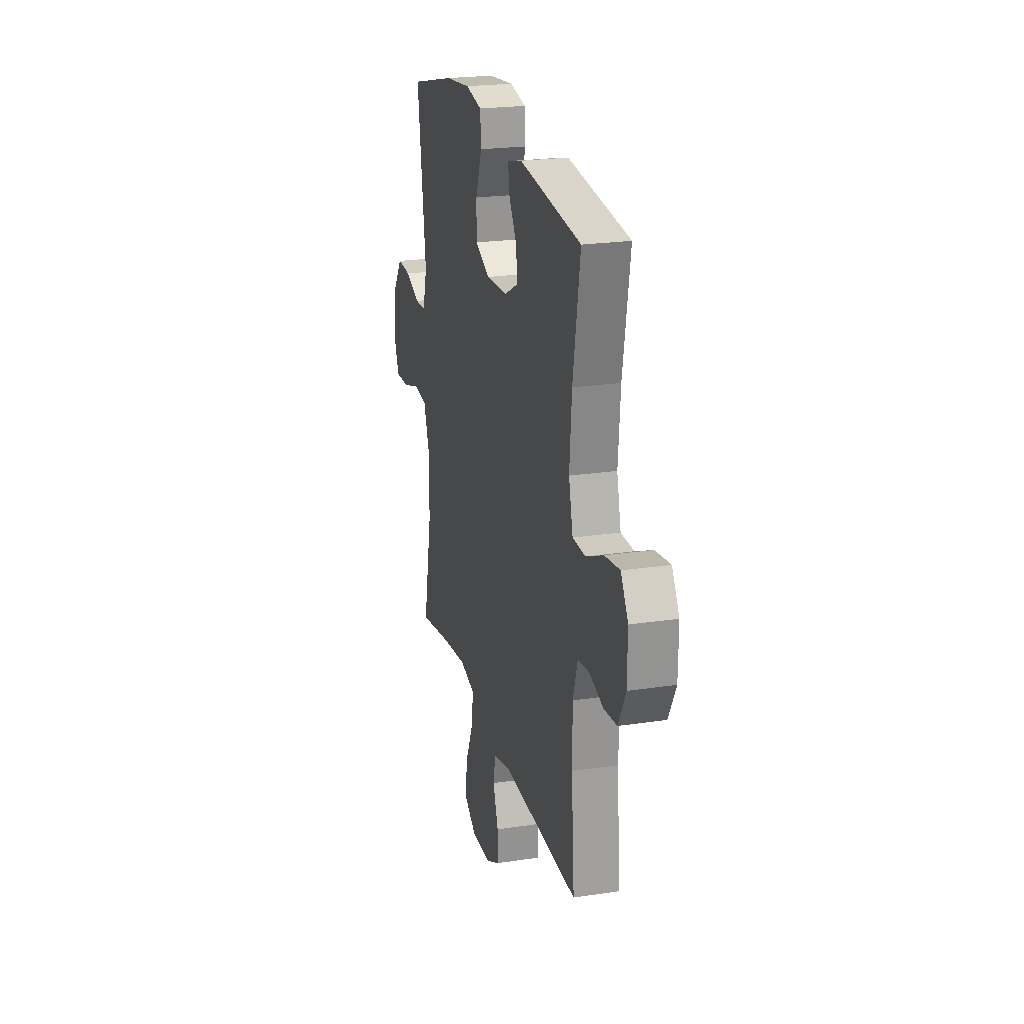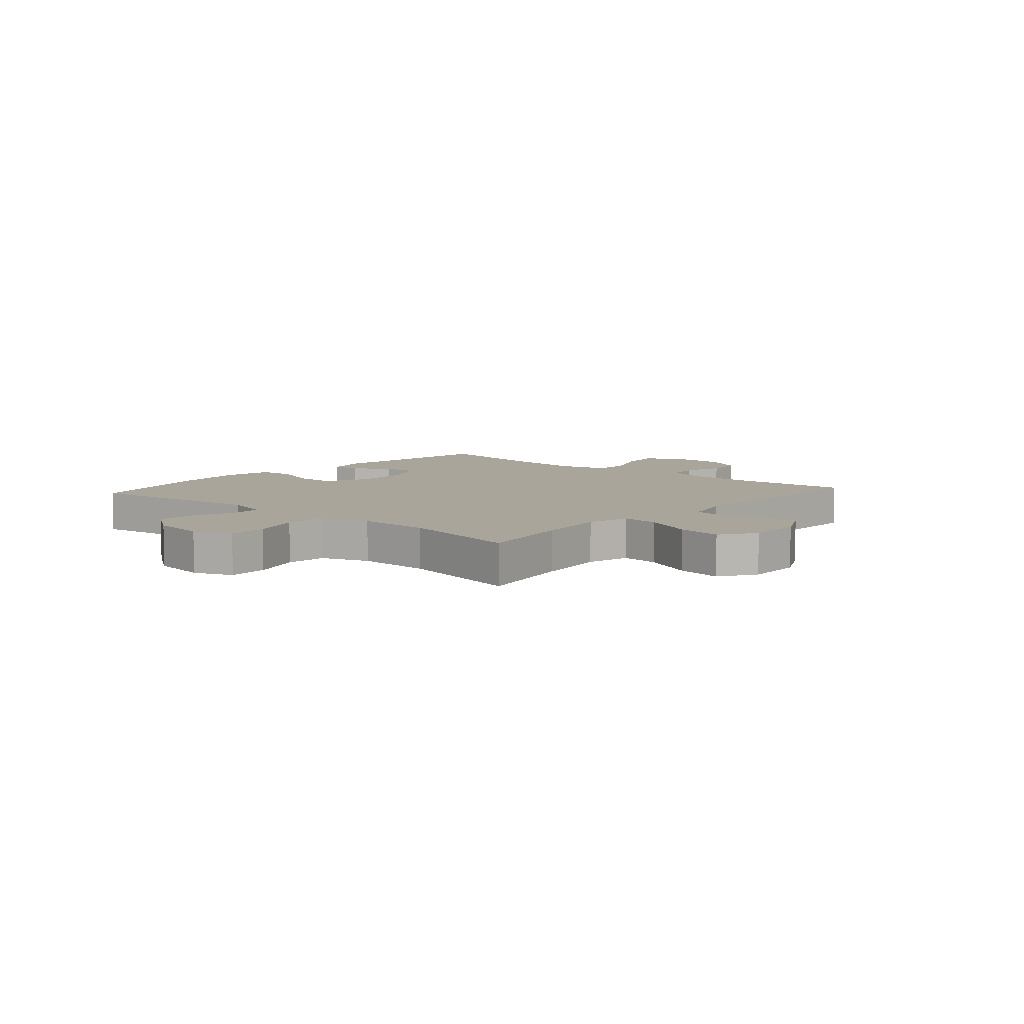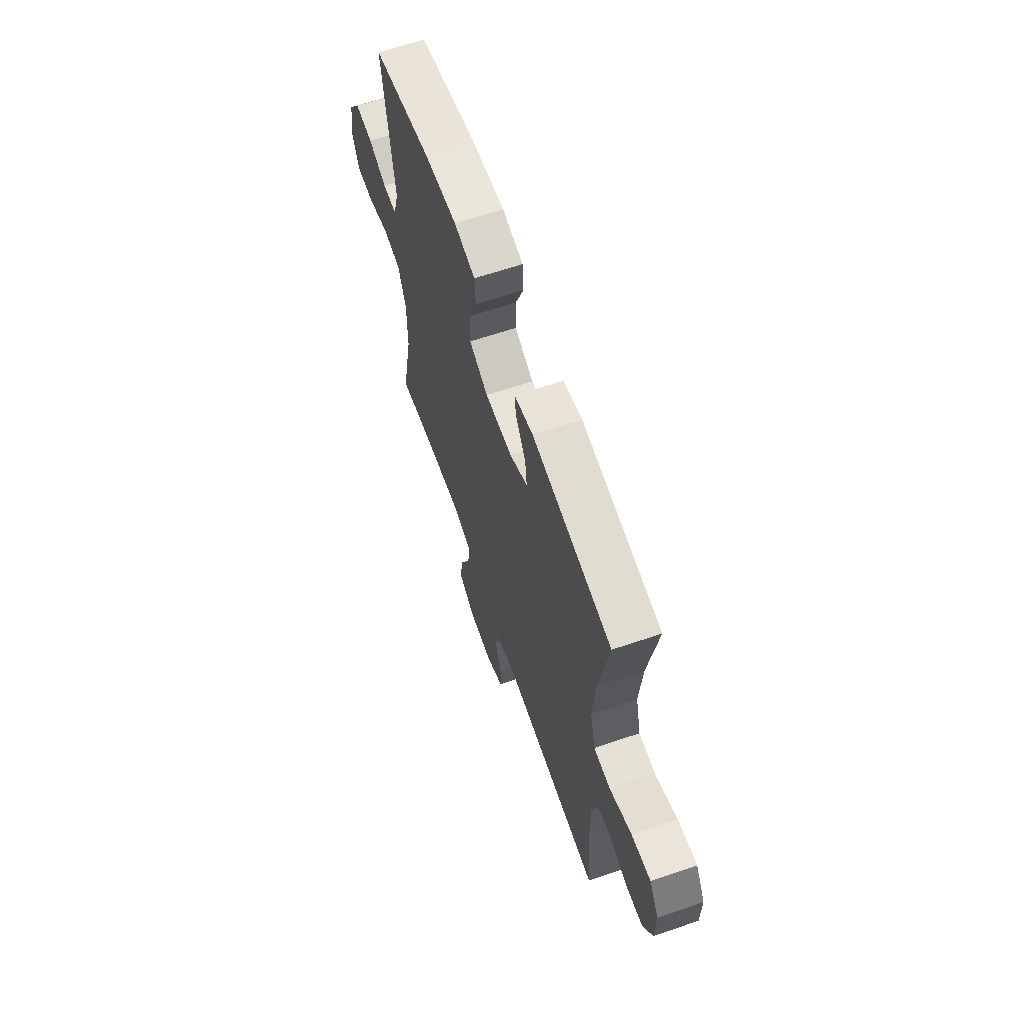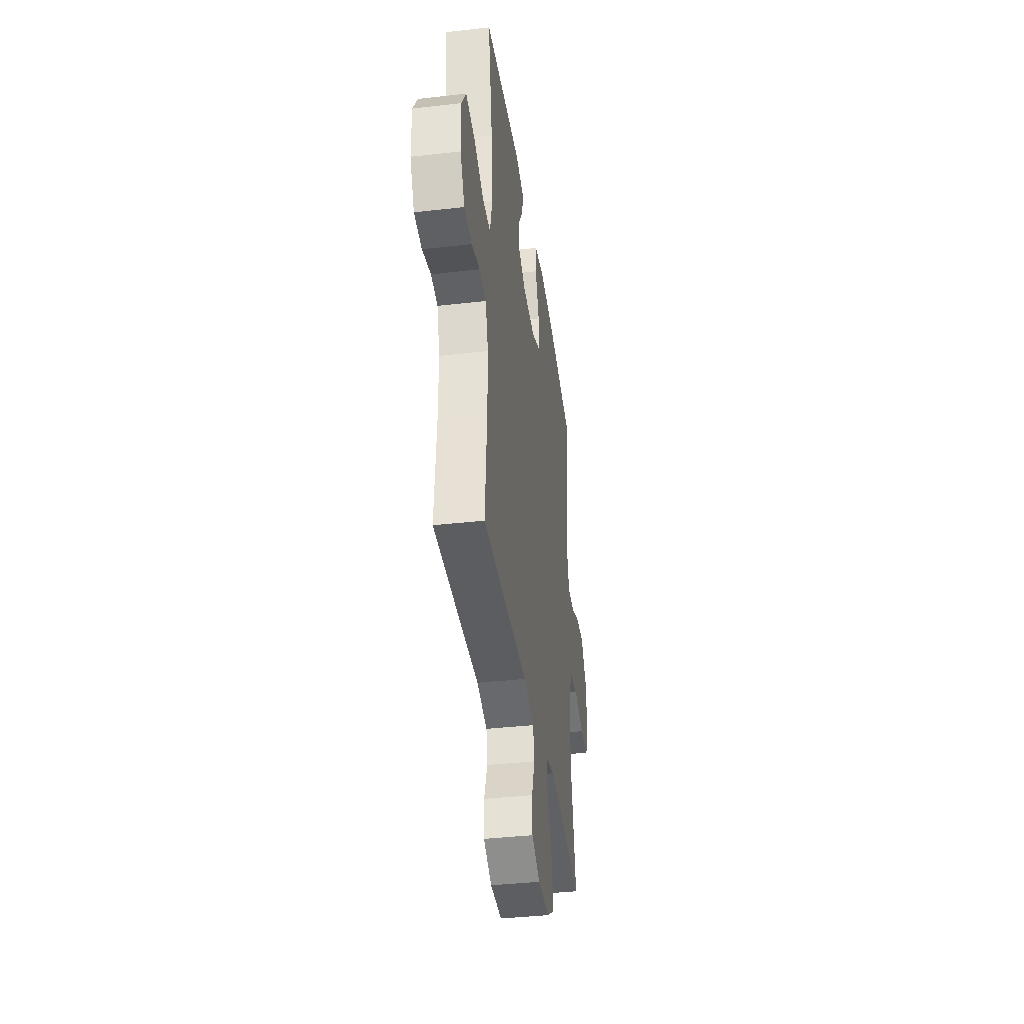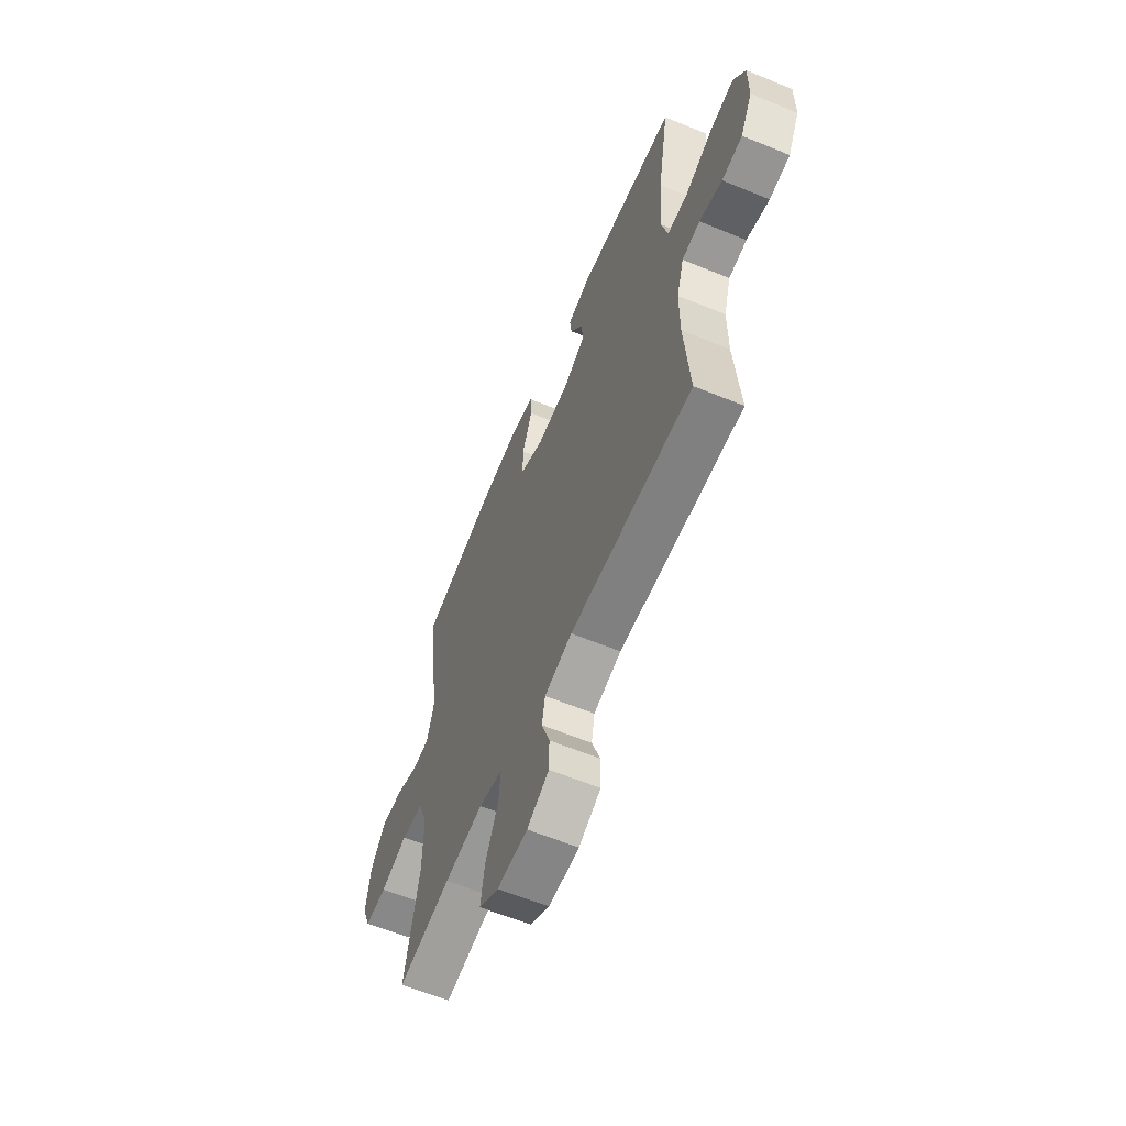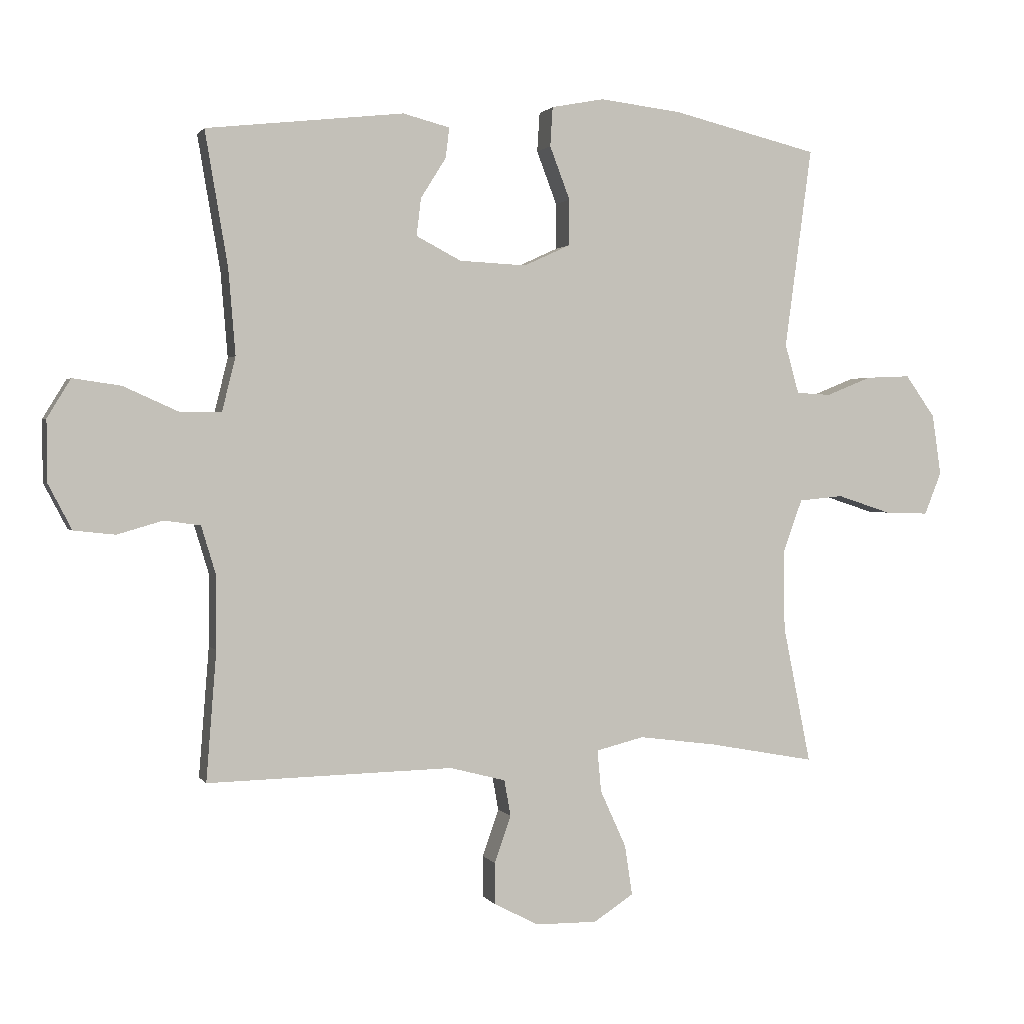
<metadata>
{"format":"obj","ext":"obj","renderer":"f3d","projection":"perspective","resolution":1024,"background":"white","views":[{"elev":22.8,"azim":-104.5,"up":"+Z"},{"elev":7.5,"azim":131.3,"up":"+Y"},{"elev":64.1,"azim":-108.9,"up":"+Z"},{"elev":-38.5,"azim":-81.8,"up":"+Z"},{"elev":-61.3,"azim":-112.7,"up":"+Z"},{"elev":1.3,"azim":-16.6,"up":"+Z"}]}
</metadata>
<code>
v 0.5 0.07 -0.5
v 0.331 0.07 -0.469
v 0.208 0.07 -0.453
v 0.132 0.07 -0.472
v 0.138 0.07 -0.538
v 0.179 0.07 -0.628
v 0.191 0.07 -0.707
v 0.128 0.07 -0.748
v 0.031 0.07 -0.747
v -0.039 0.07 -0.711
v -0.04 0.07 -0.645
v -0.014 0.07 -0.571
v -0.024 0.07 -0.514
v -0.112 0.07 -0.491
v -0.5 0.07 -0.5
v -0.484 0.07 -0.296
v -0.484 0.07 -0.181
v -0.507 0.07 -0.105
v -0.564 0.07 -0.097
v -0.636 0.07 -0.118
v -0.701 0.07 -0.111
v -0.738 0.07 -0.04
v -0.739 0.07 0.057
v -0.702 0.07 0.118
v -0.626 0.07 0.107
v -0.539 0.07 0.068
v -0.474 0.07 0.069
v -0.453 0.07 0.154
v -0.464 0.07 0.288
v -0.5 0.07 0.5
v -0.188 0.07 0.535
v -0.114 0.07 0.516
v -0.12 0.07 0.468
v -0.16 0.07 0.404
v -0.167 0.07 0.345
v -0.096 0.07 0.308
v 0.01 0.07 0.303
v 0.084 0.07 0.337
v 0.084 0.07 0.409
v 0.052 0.07 0.493
v 0.056 0.07 0.555
v 0.139 0.07 0.571
v 0.268 0.07 0.556
v 0.5 0.07 0.5
v 0.457 0.07 0.183
v 0.479 0.07 0.105
v 0.534 0.07 0.102
v 0.606 0.07 0.131
v 0.676 0.07 0.134
v 0.723 0.07 0.068
v 0.737 0.07 -0.028
v 0.71 0.07 -0.095
v 0.641 0.07 -0.093
v 0.555 0.07 -0.065
v 0.485 0.07 -0.072
v 0.455 0.07 -0.155
v 0.456 0.07 -0.282
v 0.5 0 -0.5
v 0.331 0 -0.469
v 0.208 0 -0.453
v 0.132 0 -0.472
v 0.138 0 -0.538
v 0.179 0 -0.628
v 0.191 0 -0.707
v 0.128 0 -0.748
v 0.031 0 -0.747
v -0.039 0 -0.711
v -0.04 0 -0.645
v -0.014 0 -0.571
v -0.024 0 -0.514
v -0.112 0 -0.491
v -0.5 0 -0.5
v -0.484 0 -0.296
v -0.484 0 -0.181
v -0.507 0 -0.105
v -0.564 0 -0.097
v -0.636 0 -0.118
v -0.701 0 -0.111
v -0.738 0 -0.04
v -0.739 0 0.057
v -0.702 0 0.118
v -0.626 0 0.107
v -0.539 0 0.068
v -0.474 0 0.069
v -0.453 0 0.154
v -0.464 0 0.288
v -0.5 0 0.5
v -0.188 0 0.535
v -0.114 0 0.516
v -0.12 0 0.468
v -0.16 0 0.404
v -0.167 0 0.345
v -0.096 0 0.308
v 0.01 0 0.303
v 0.084 0 0.337
v 0.084 0 0.409
v 0.052 0 0.493
v 0.056 0 0.555
v 0.139 0 0.571
v 0.268 0 0.556
v 0.5 0 0.5
v 0.457 0 0.183
v 0.479 0 0.105
v 0.534 0 0.102
v 0.606 0 0.131
v 0.676 0 0.134
v 0.723 0 0.068
v 0.737 0 -0.028
v 0.71 0 -0.095
v 0.641 0 -0.093
v 0.555 0 -0.065
v 0.485 0 -0.072
v 0.455 0 -0.155
v 0.456 0 -0.282
f 52 53 54
f 51 52 54
f 50 51 54
f 49 50 54
f 48 49 54
f 47 48 54
f 46 47 54 55
f 45 46 55 56
f 43 44 45
f 42 43 45
f 41 42 45
f 40 41 45
f 39 40 45
f 38 39 45 56
f 32 33 34
f 31 32 34
f 30 31 34
f 29 30 34
f 28 29 34 35
f 27 28 35 36
f 24 25 26
f 23 24 26
f 22 23 26
f 21 22 26
f 20 21 26
f 19 20 26
f 18 19 26 27
f 27 36 37
f 18 27 37
f 17 18 37
f 14 15 16
f 38 56 57
f 37 38 57
f 17 37 57
f 16 17 57
f 14 16 57
f 13 14 57
f 10 11 12
f 9 10 12
f 8 9 12
f 7 8 12
f 6 7 12
f 5 6 12
f 57 1 2
f 57 2 3
f 4 5 12 13
f 4 13 57
f 3 4 57
f 111 110 109
f 111 109 108
f 111 108 107
f 111 107 106
f 111 106 105
f 111 105 104
f 112 111 104 103
f 113 112 103 102
f 102 101 100
f 102 100 99
f 102 99 98
f 102 98 97
f 102 97 96
f 113 102 96 95
f 91 90 89
f 91 89 88
f 91 88 87
f 91 87 86
f 92 91 86 85
f 93 92 85 84
f 83 82 81
f 83 81 80
f 83 80 79
f 83 79 78
f 83 78 77
f 83 77 76
f 84 83 76 75
f 94 93 84
f 94 84 75
f 94 75 74
f 73 72 71
f 114 113 95
f 114 95 94
f 114 94 74
f 114 74 73
f 114 73 71
f 114 71 70
f 69 68 67
f 69 67 66
f 69 66 65
f 69 65 64
f 69 64 63
f 69 63 62
f 59 58 114
f 60 59 114
f 70 69 62 61
f 114 70 61
f 114 61 60
f 1 58 59 2
f 2 59 60 3
f 3 60 61 4
f 4 61 62 5
f 5 62 63 6
f 6 63 64 7
f 7 64 65 8
f 8 65 66 9
f 9 66 67 10
f 10 67 68 11
f 11 68 69 12
f 12 69 70 13
f 13 70 71 14
f 14 71 72 15
f 15 72 73 16
f 16 73 74 17
f 17 74 75 18
f 18 75 76 19
f 19 76 77 20
f 20 77 78 21
f 21 78 79 22
f 22 79 80 23
f 23 80 81 24
f 24 81 82 25
f 25 82 83 26
f 26 83 84 27
f 27 84 85 28
f 28 85 86 29
f 29 86 87 30
f 30 87 88 31
f 31 88 89 32
f 32 89 90 33
f 33 90 91 34
f 34 91 92 35
f 35 92 93 36
f 36 93 94 37
f 37 94 95 38
f 38 95 96 39
f 39 96 97 40
f 40 97 98 41
f 41 98 99 42
f 42 99 100 43
f 43 100 101 44
f 44 101 102 45
f 45 102 103 46
f 46 103 104 47
f 47 104 105 48
f 48 105 106 49
f 49 106 107 50
f 50 107 108 51
f 51 108 109 52
f 52 109 110 53
f 53 110 111 54
f 54 111 112 55
f 55 112 113 56
f 56 113 114 57
f 57 114 58 1

</code>
